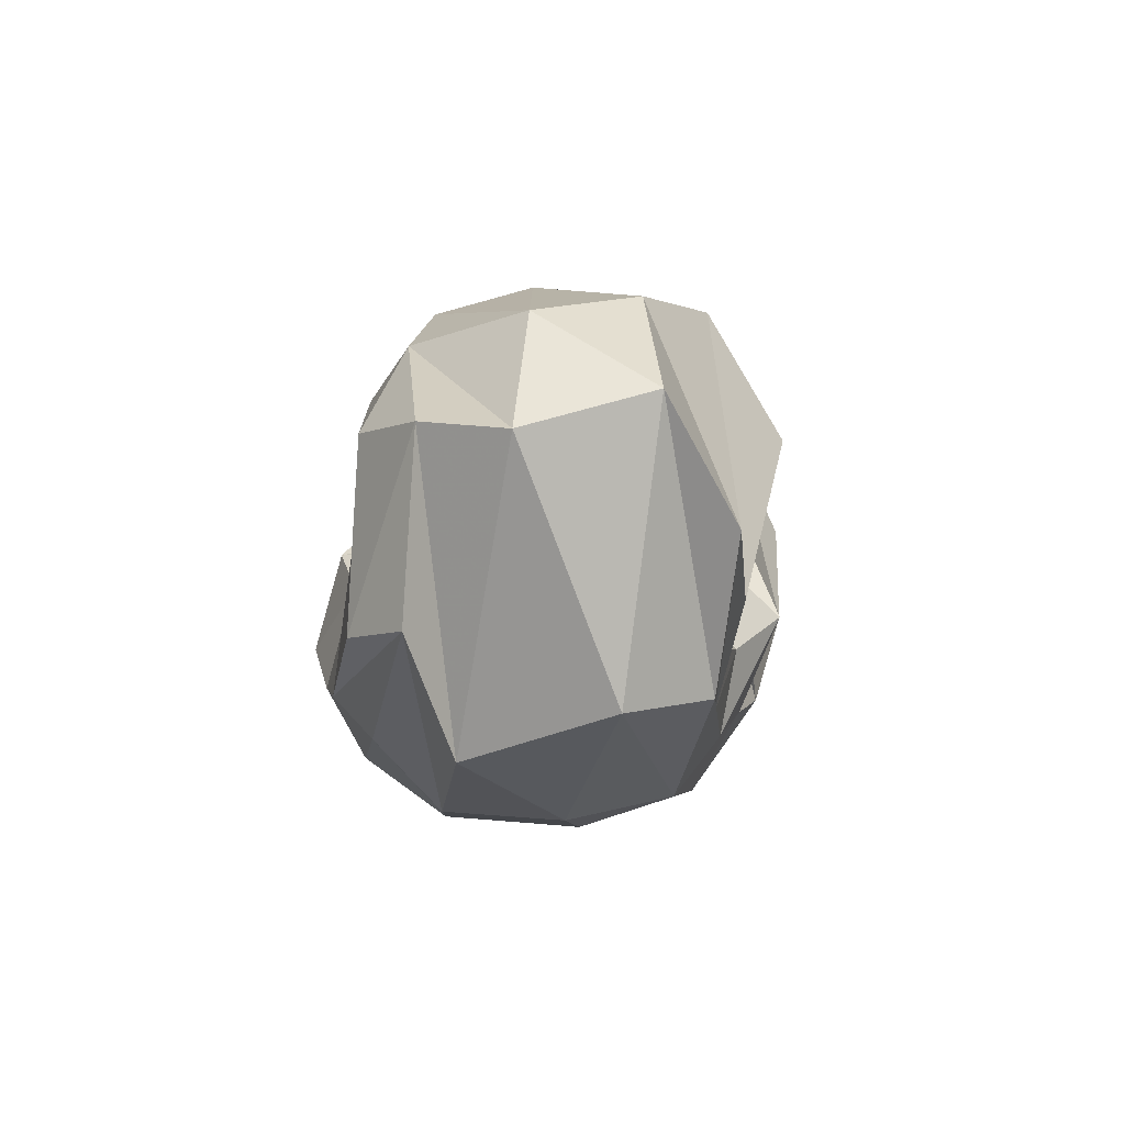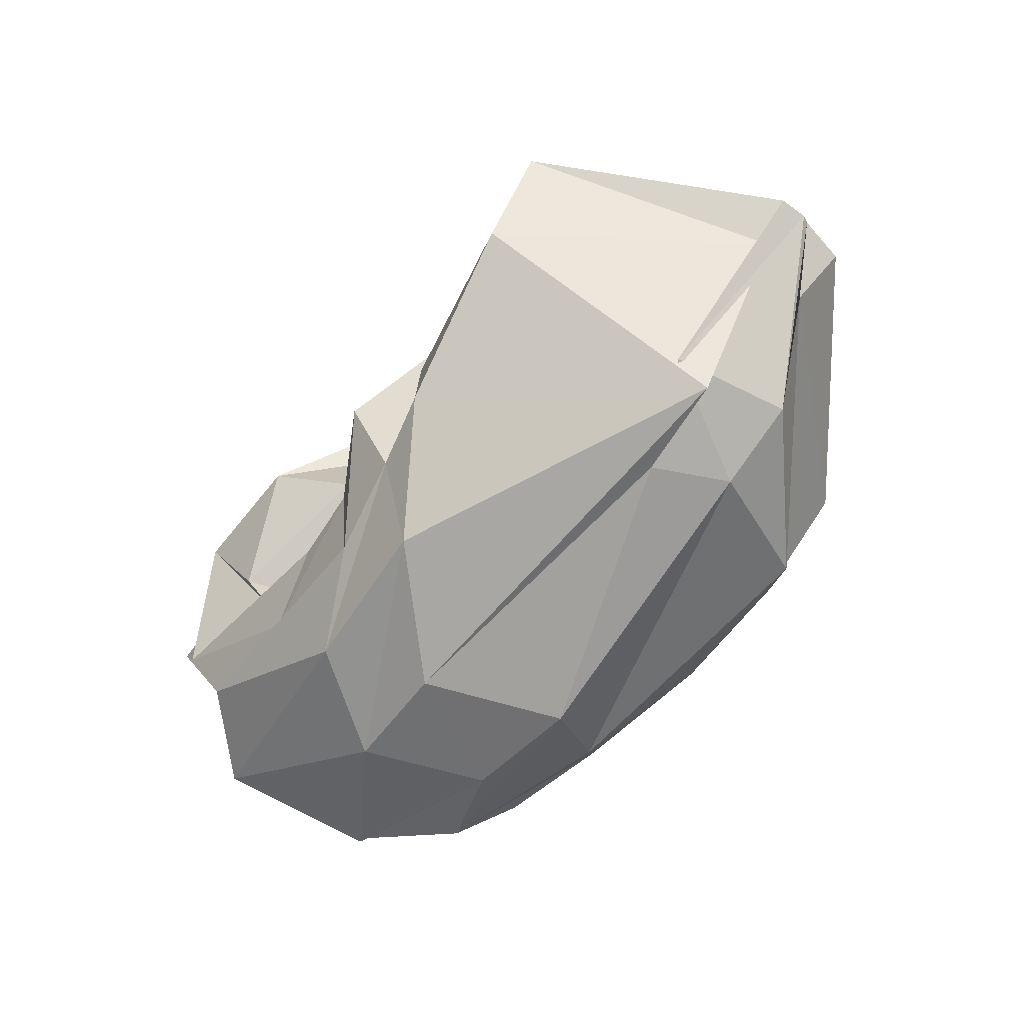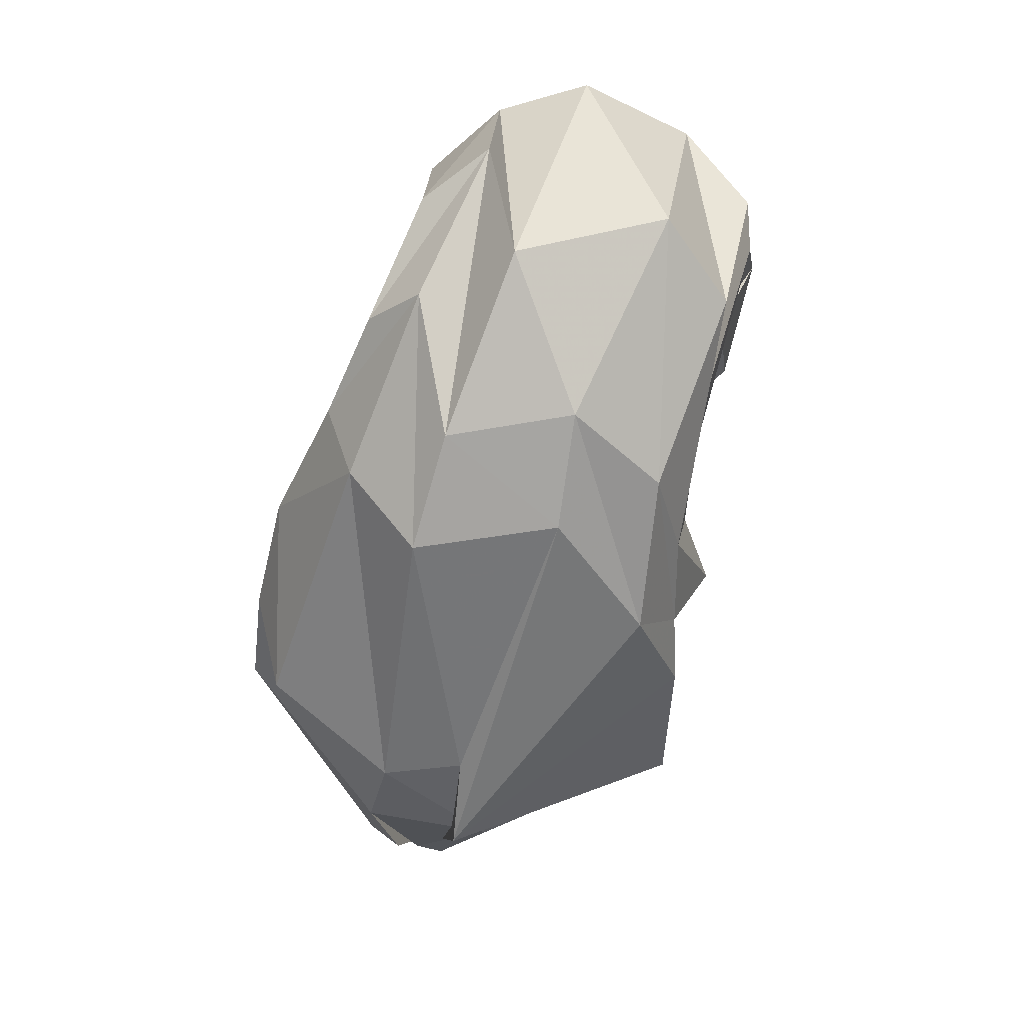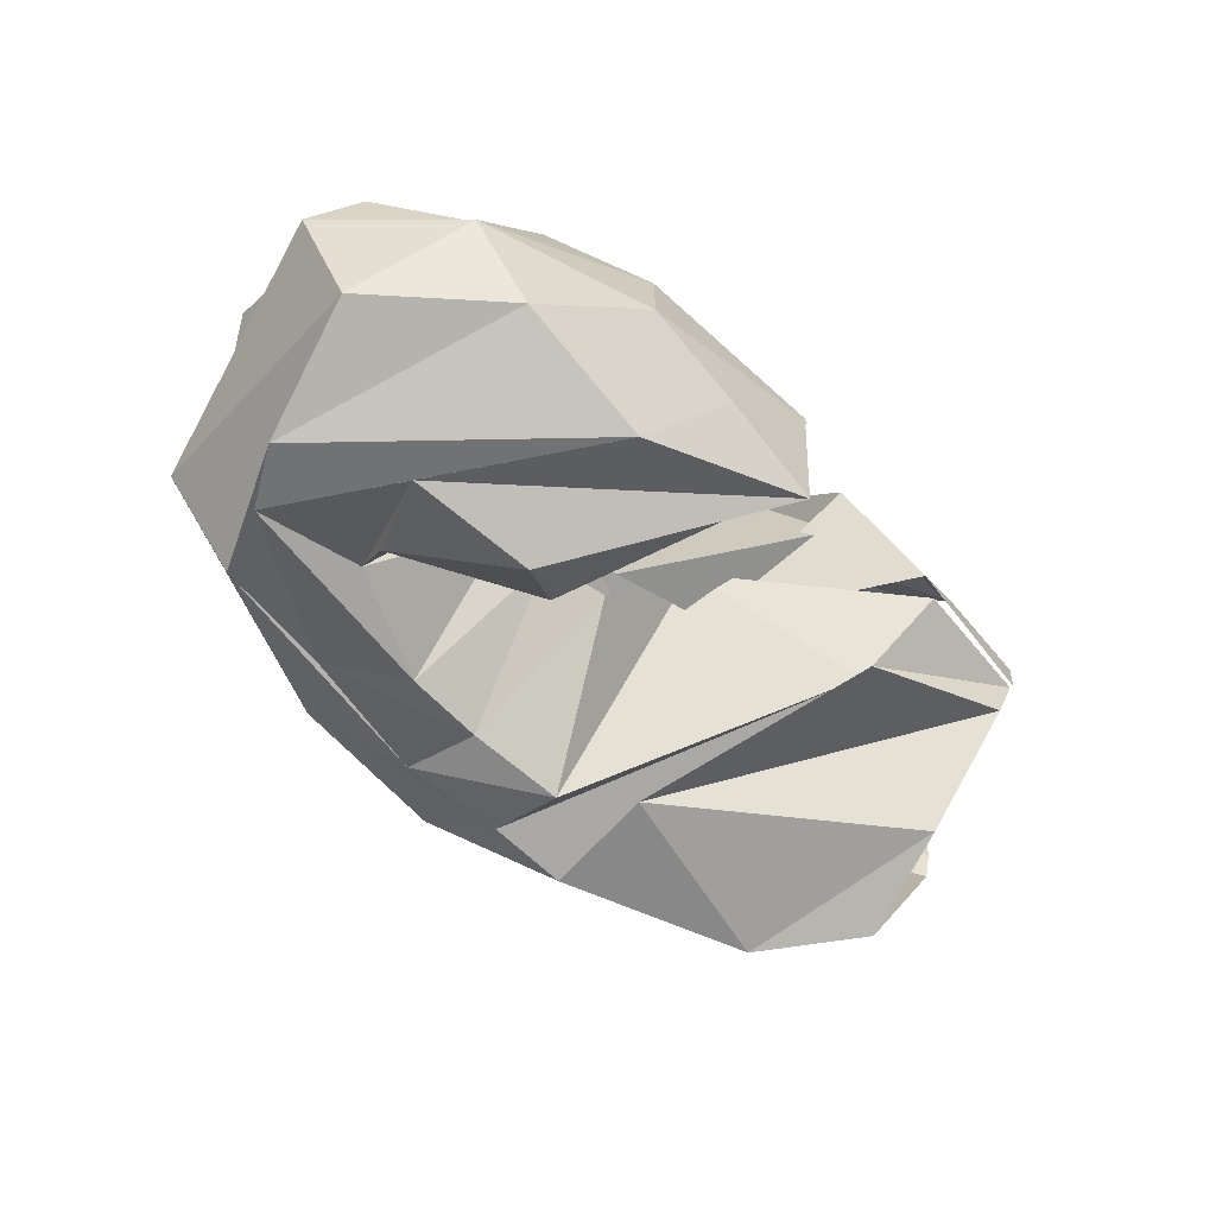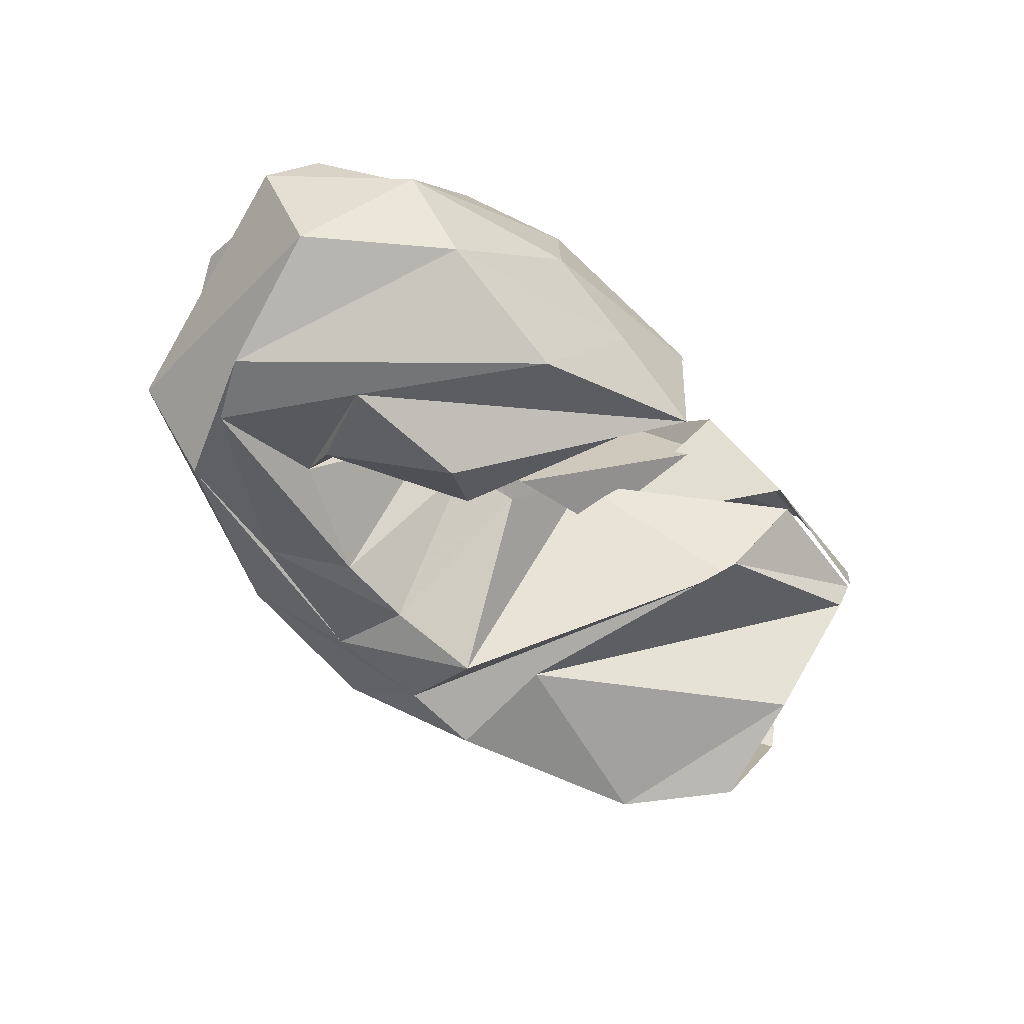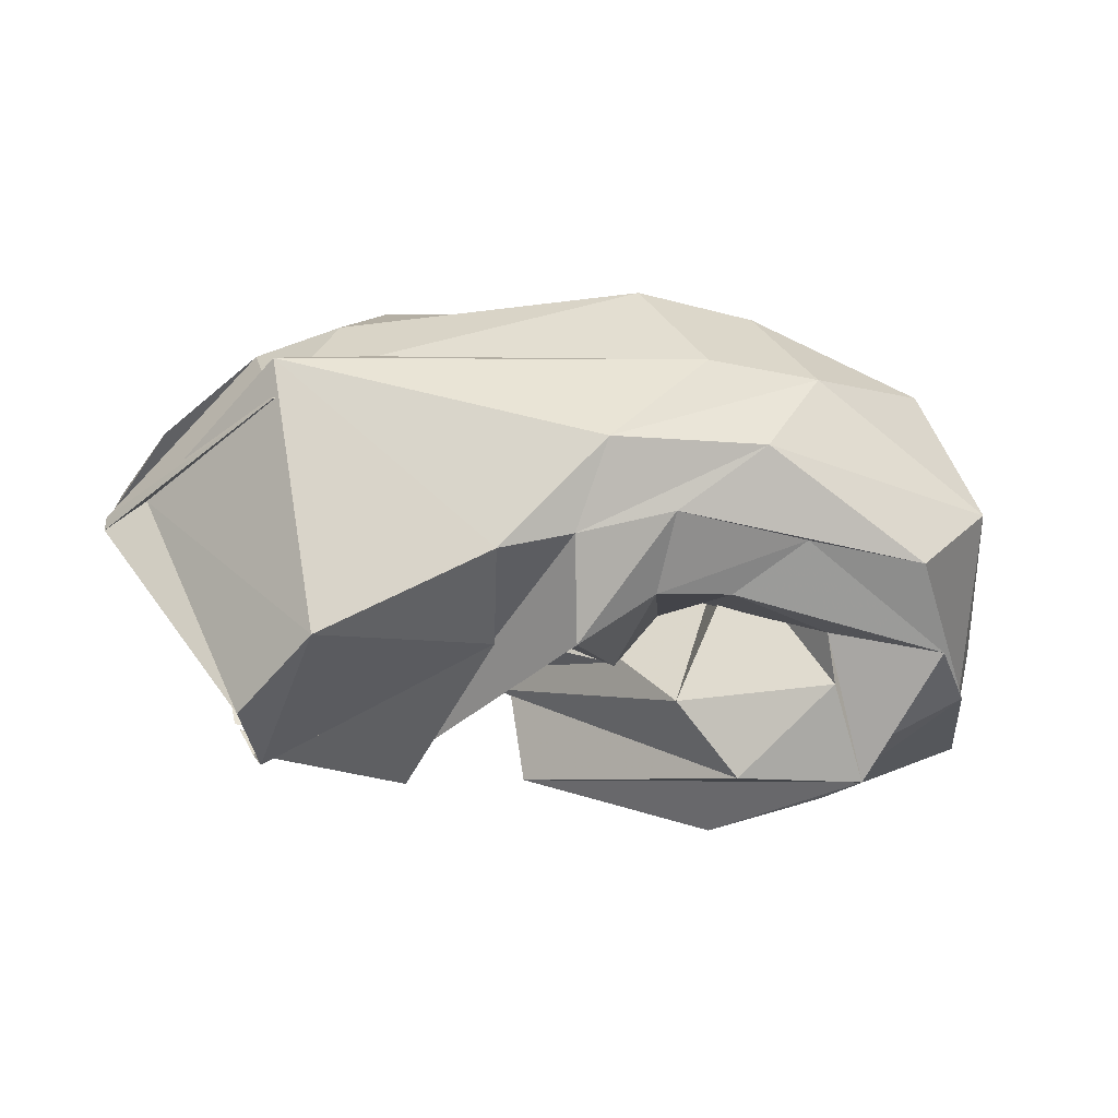
<metadata>
{"format":"obj","ext":"obj","renderer":"f3d","projection":"perspective","resolution":1024,"background":"white","views":[{"elev":-0.3,"azim":88.8,"up":"+Y"},{"elev":-65.2,"azim":-133.3,"up":"+Y"},{"elev":-64.3,"azim":73.8,"up":"+Y"},{"elev":-49.8,"azim":136.7,"up":"+Z"},{"elev":-50.8,"azim":135.0,"up":"+Z"},{"elev":-55.6,"azim":-6.6,"up":"+Z"}]}
</metadata>
<code>
v 86.55 180.6 121.5
v 138.5 190.2 124.7
v 176.1 132.2 122.5
v 214.8 132.1 113.5
v 228.2 119.4 133.9
v 243.7 114.5 137.7
v 252.3 108.6 141.6
v 258.3 95.78 145.4
v 251 118.6 151.7
v 187.3 166.8 147.4
v 83.77 178.9 132.5
v 159 177.6 160.7
v 155.6 170.7 150.3
v 195.1 109.1 211.7
v 214 98.38 205.6
v 243.2 94.18 205.2
v 295.3 124.5 198.8
v 265.7 123.3 195.3
v 245.8 135.4 194.5
v 200.3 152.4 170.4
v 84.89 161.9 180.4
v 164.3 114.6 206.6
v -1 -1 -1
v -2 -2 -2
v -3 -3 -3
v -4 -4 -4
v -5 -5 -5
v -6 -6 -6
v -7 -7 -7
v -8 -8 -8
v 87.54 139.6 201.9
v 108 94.32 213.9
v 144.6 82.32 219.4
v 186.5 76.77 221.2
v 232.5 65.69 213.5
v 269.3 65.1 208.5
v 309.2 84.17 201.2
v 303.1 143.8 198.2
v 262.1 156.6 197.3
v 184 177.4 171.6
v 42.32 106.4 151.2
v 57.2 75.74 142.6
v 126.6 55.97 205.8
v 222.7 42.26 201.6
v 286.9 53.21 195.2
v 331.5 86.73 184
v 330.4 145.7 180.4
v 282.3 171.7 184.6
v 248.8 185.2 177.7
v 187.9 189.3 161.3
v 40.63 104.9 134.2
v 85.07 52.17 159.4
v 112.5 38.25 160.3
v 211.4 21.75 175.6
v 251.1 27.66 175.5
v 311.5 48.16 169.4
v 348.6 142.5 153.1
v 314 178.9 148.3
v 256.2 192.9 146.8
v 187.4 189.6 158.6
v 39.67 104.2 131.5
v 94.63 43.23 117.9
v 125.9 33.91 135.7
v 232.7 20.54 131.5
v 270.4 26.89 137
v 331.5 63.59 122.3
v 338.9 154.3 111.1
v 298.2 185 114.6
v 223.6 191.8 132.9
v 188.2 189.5 159.8
v 40.62 102.9 121.8
v 53.96 92.37 126
v 93.34 34.64 129.3
v 200.9 29.12 92.46
v 252.3 32.47 102.2
v 308.5 66.36 94.17
v 330.4 115 88.66
v 256 185.1 91.82
v 191 190.4 116.6
v 180.6 164 155.7
v 93.86 119.1 51.17
v 115.3 86.32 52.42
v 169.2 57.98 67.24
v 193.2 55.27 75.52
v 224.7 49.41 84.94
v 268.7 59.54 90.91
v 319.9 95.36 86.4
v 300.1 142.1 73.33
v 257.9 142.5 69.99
v 177.7 175.6 148.9
v 100.8 152.6 67.21
v 172.4 97.26 70.98
v -9 -9 -9
v -10 -10 -10
v -11 -11 -11
v -12 -12 -12
v -13 -13 -13
v -14 -14 -14
v -15 -15 -15
v -16 -16 -16
v 94.93 179.6 104.5
v 148.9 173.4 88.7
v 145.8 166.5 91.38
v 197.7 88.08 62.06
v 221.9 77.89 79.27
v 246.8 78.6 84.11
v 281.9 96.08 92.63
v 286.1 110.3 83.8
v 235.8 126.9 88.48
v 197.7 136 145.3
v 88.71 180.8 118.8
v 134.2 189 118.6
v 187.1 136.4 132.8
v 215.4 128.1 106.4
v 229.3 116.6 121.6
v 243.5 113.9 128.5
v 250.5 108.2 139.3
v 257.4 94.96 140
v 251.8 118.8 153.8
v 184.4 167.8 169.4
g foo
f 1 11 2
f 11 12 2
f 2 12 3
f 12 13 3
f 3 13 4
f 13 14 4
f 4 14 5
f 14 15 5
f 5 15 6
f 15 16 6
f 6 16 7
f 16 17 7
f 7 17 8
f 17 18 8
f 8 18 9
f 18 19 9
f 9 19 10
f 19 20 10
f 11 21 12
f 21 22 12
f 12 22 13
f 13 22 33
f 22 32 33
f 13 33 14
f 33 34 14
f 14 34 15
f 34 35 15
f 15 35 16
f 35 36 16
f 16 36 17
f 36 37 17
f 17 37 18
f 37 38 18
f 18 38 19
f 38 39 19
f 19 39 20
f 39 40 20
f 21 31 22
f 31 32 22
f 31 41 32
f 41 42 32
f 32 42 33
f 42 43 33
f 33 43 34
f 43 44 34
f 34 44 35
f 44 45 35
f 35 45 36
f 45 46 36
f 36 46 37
f 46 47 37
f 37 47 38
f 47 48 38
f 38 48 39
f 48 49 39
f 39 49 40
f 49 50 40
f 41 51 42
f 51 52 42
f 42 52 43
f 52 53 43
f 43 53 44
f 53 54 44
f 44 54 45
f 54 55 45
f 45 55 46
f 55 56 46
f 46 56 47
f 56 57 47
f 47 57 48
f 57 58 48
f 48 58 49
f 58 59 49
f 49 59 50
f 59 60 50
f 51 61 52
f 61 62 52
f 52 62 53
f 62 63 53
f 53 63 54
f 63 64 54
f 54 64 55
f 64 65 55
f 55 65 56
f 65 66 56
f 56 66 57
f 66 67 57
f 57 67 58
f 67 68 58
f 58 68 59
f 68 69 59
f 59 69 60
f 69 70 60
f 61 71 62
f 71 72 62
f 62 72 63
f 72 73 63
f 63 73 64
f 73 74 64
f 64 74 65
f 74 75 65
f 65 75 66
f 75 76 66
f 66 76 67
f 76 77 67
f 67 77 68
f 77 78 68
f 68 78 69
f 78 79 69
f 69 79 70
f 79 80 70
f 71 81 72
f 81 82 72
f 72 82 73
f 82 83 73
f 73 83 74
f 83 84 74
f 74 84 75
f 84 85 75
f 75 85 76
f 85 86 76
f 76 86 77
f 86 87 77
f 77 87 78
f 87 88 78
f 78 88 79
f 88 89 79
f 79 89 80
f 89 90 80
f 81 91 82
f 91 92 82
f 82 92 83
f 83 92 103
f 92 102 103
f 83 103 84
f 103 104 84
f 84 104 85
f 104 105 85
f 85 105 86
f 105 106 86
f 86 106 87
f 106 107 87
f 87 107 88
f 107 108 88
f 88 108 89
f 108 109 89
f 89 109 90
f 109 110 90
f 91 101 92
f 101 102 92
f 101 111 102
f 111 112 102
f 102 112 103
f 112 113 103
f 103 113 104
f 113 114 104
f 104 114 105
f 114 115 105
f 105 115 106
f 115 116 106
f 106 116 107
f 116 117 107
f 107 117 108
f 117 118 108
f 108 118 109
f 118 119 109
f 109 119 110
f 119 120 110
g

</code>
